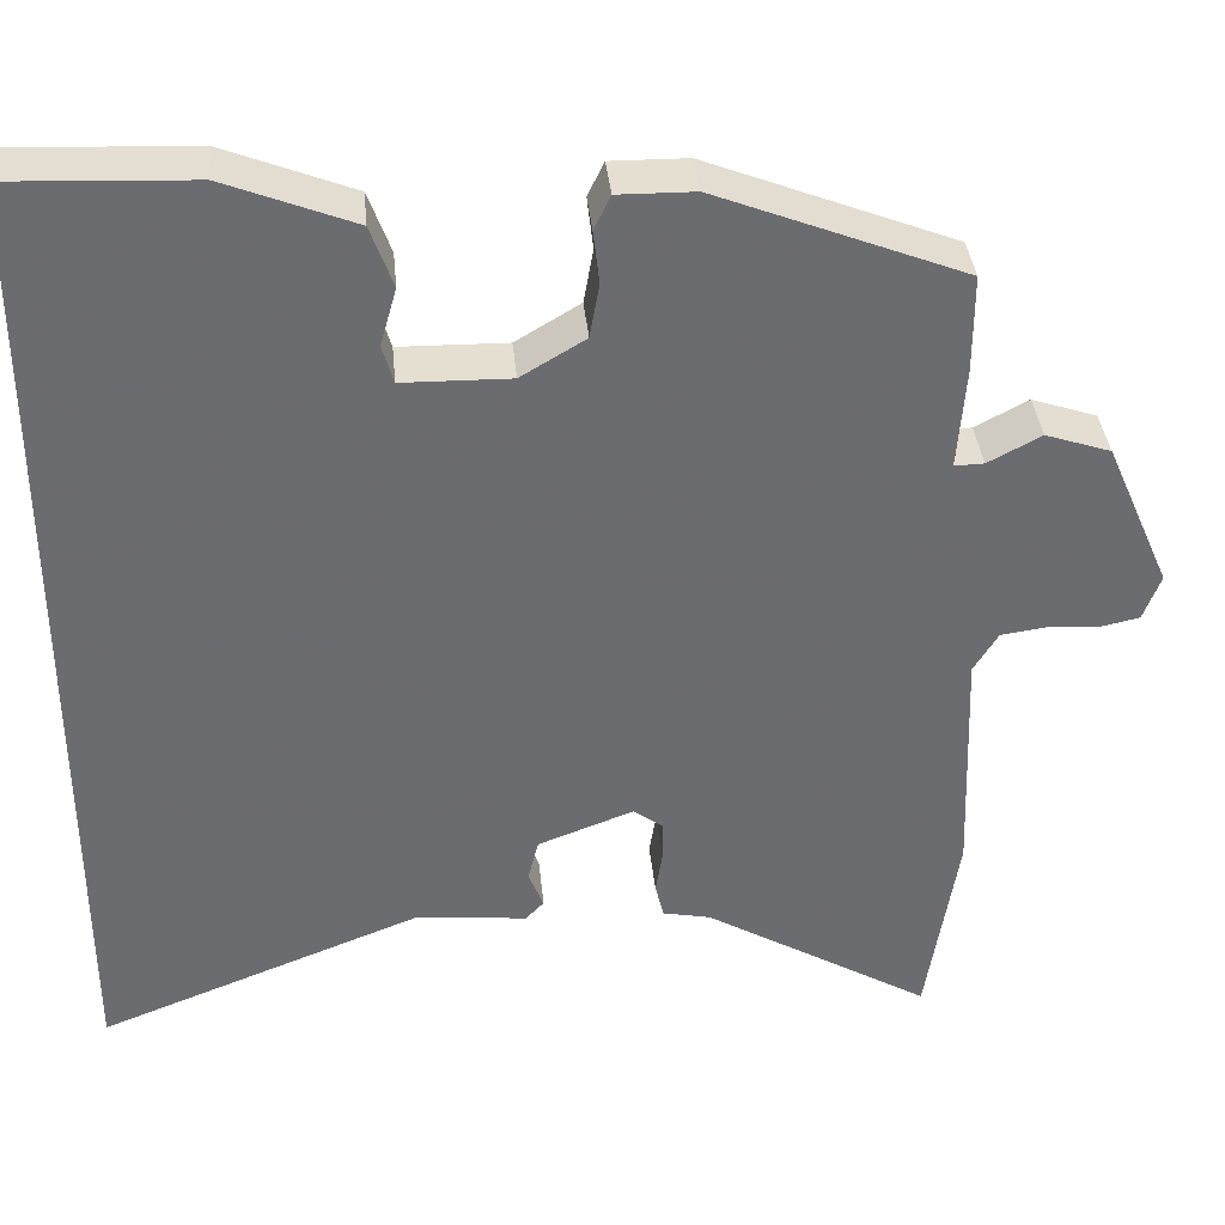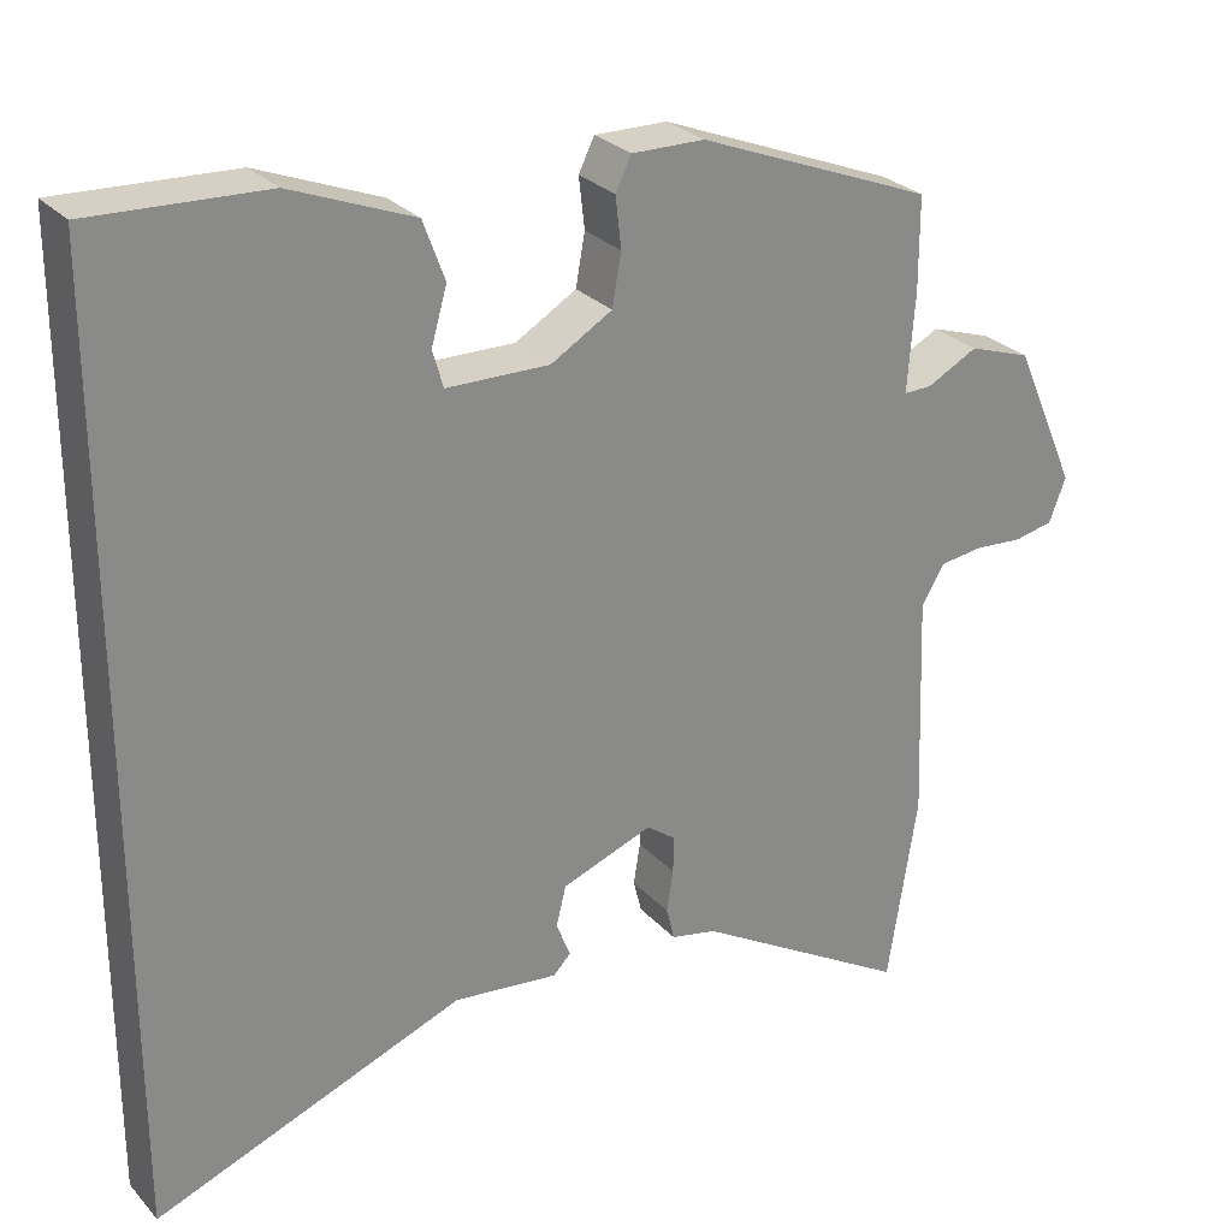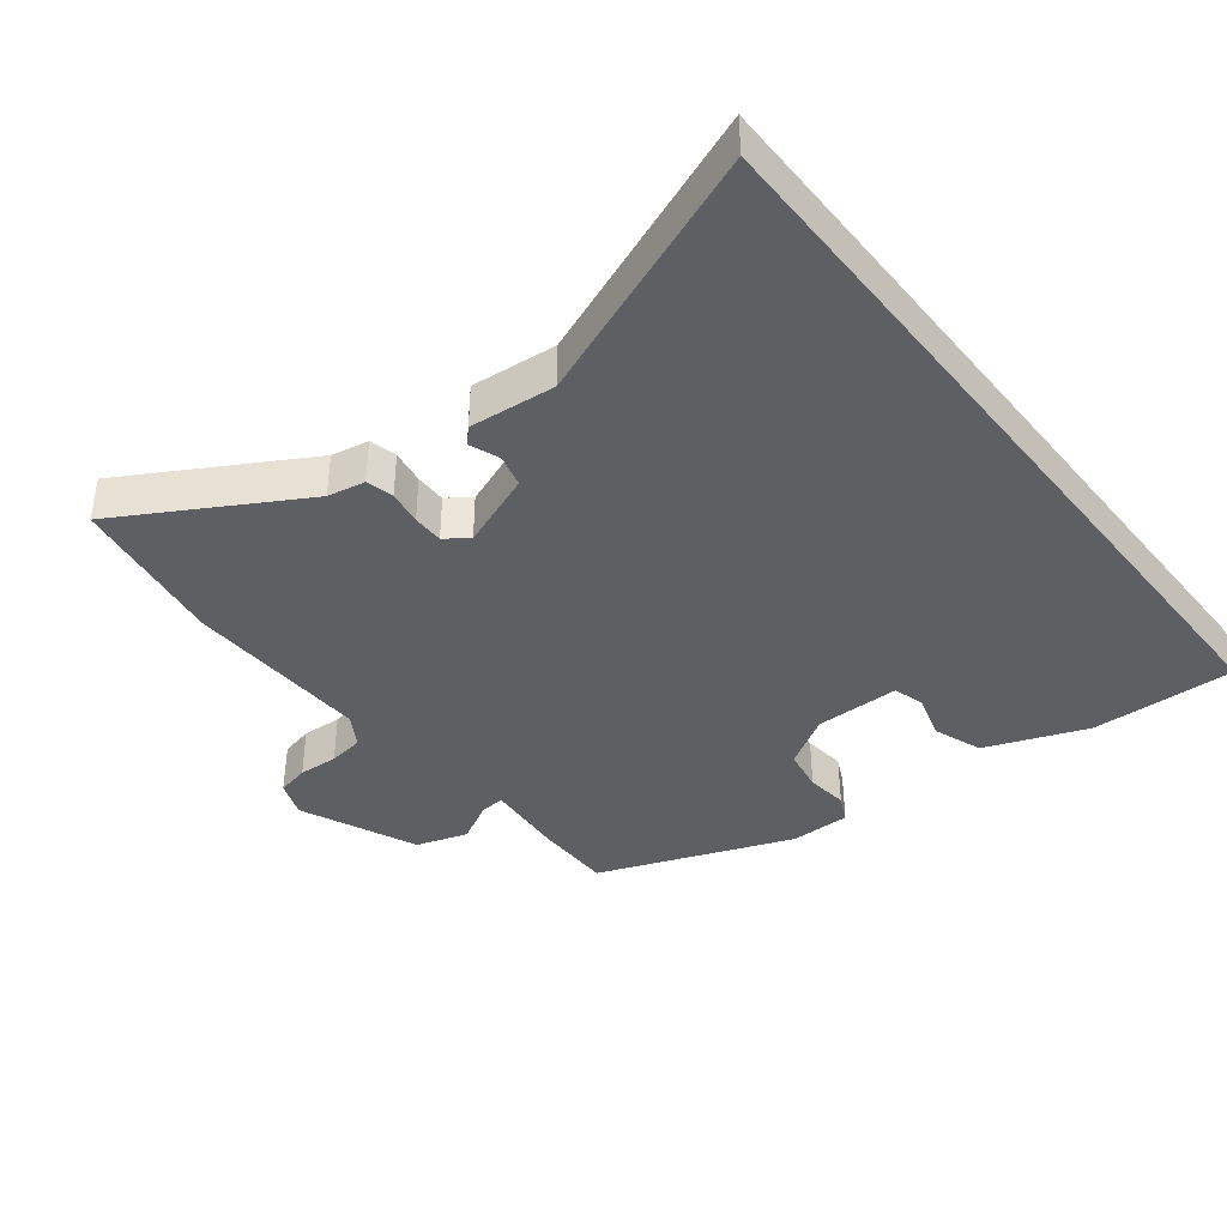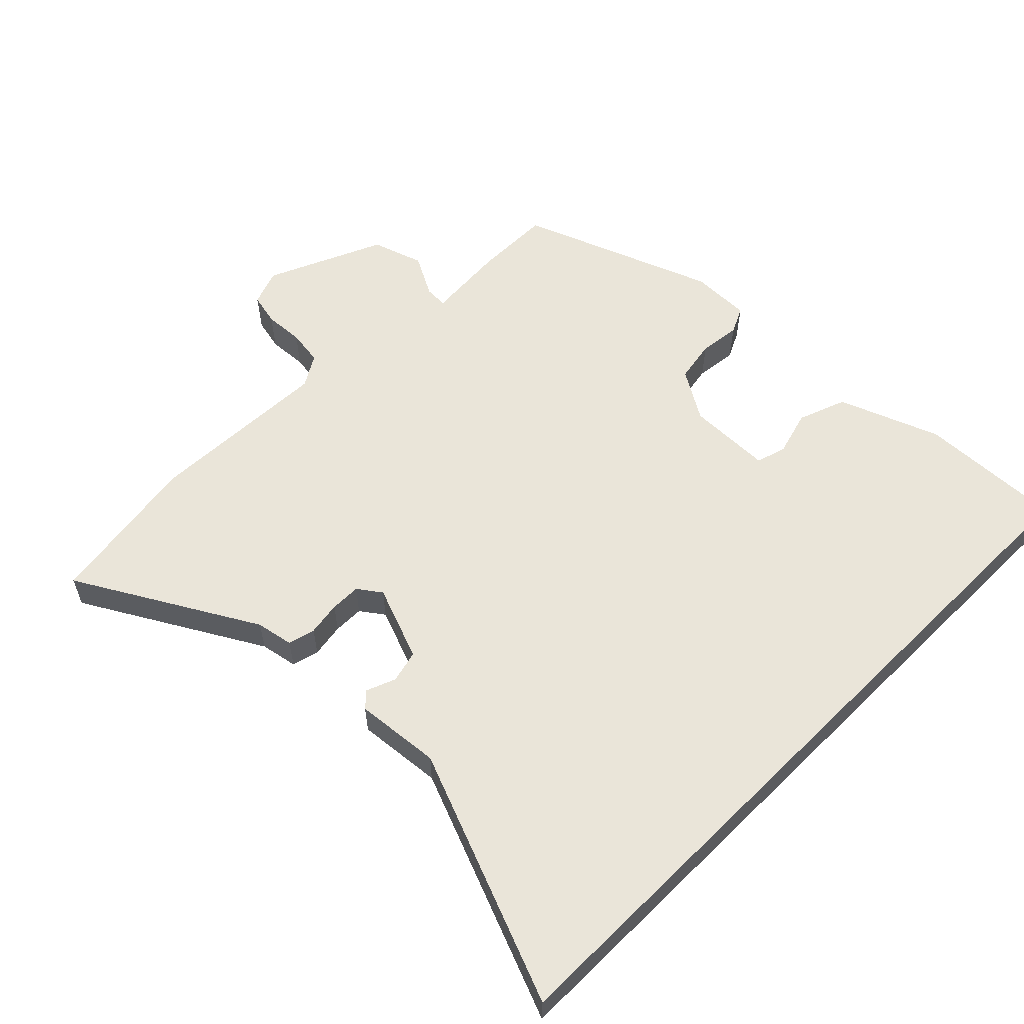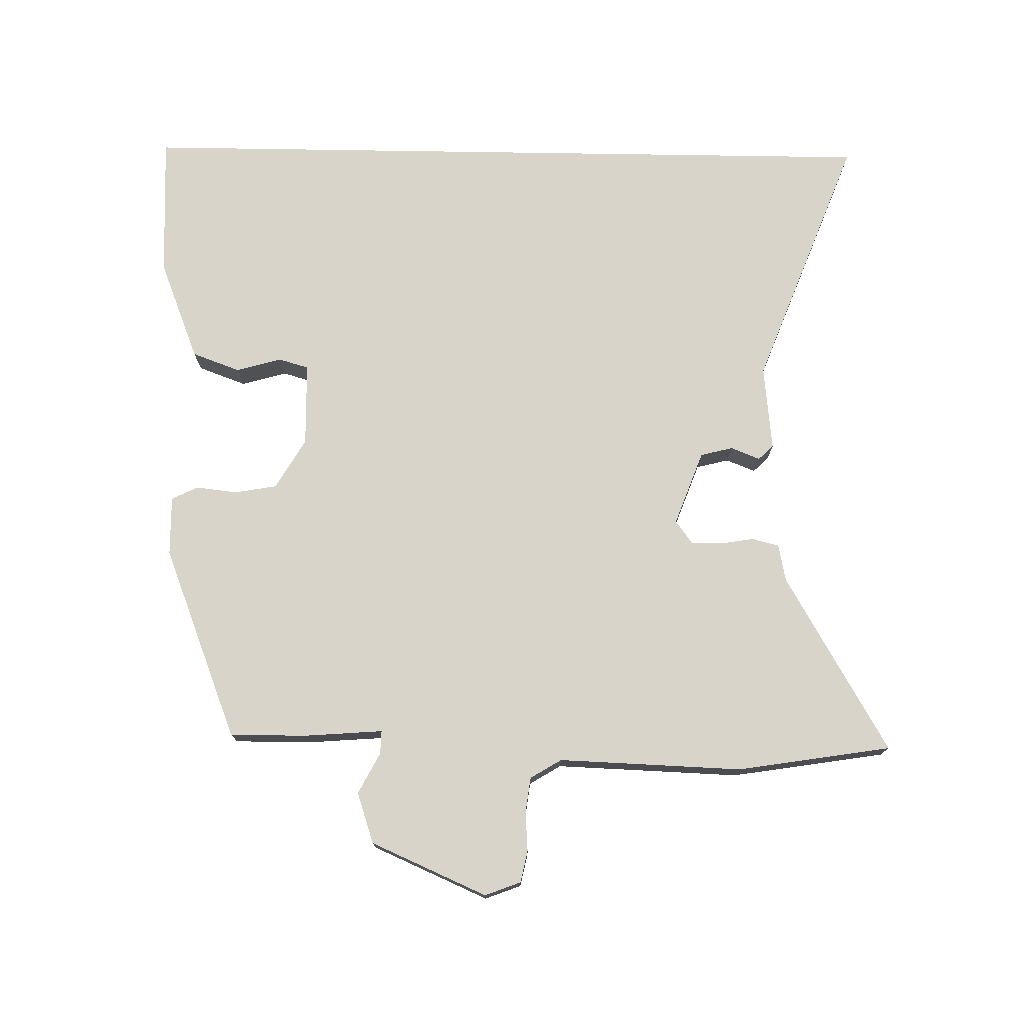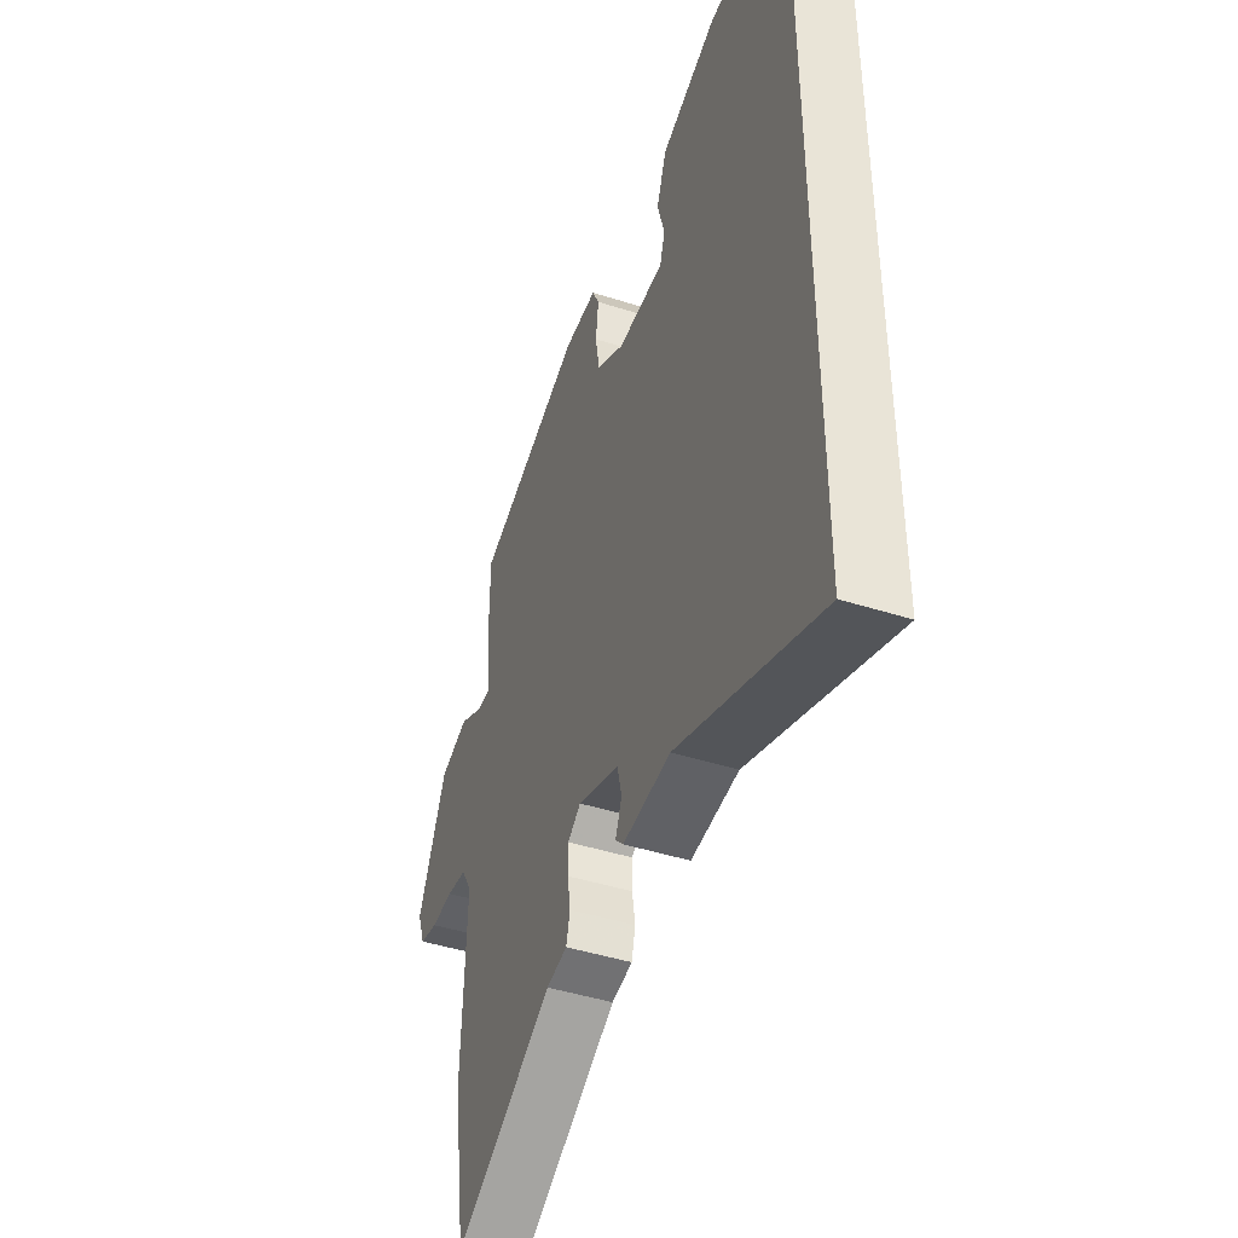
<metadata>
{"format":"obj","ext":"obj","renderer":"f3d","projection":"perspective","resolution":1024,"background":"white","views":[{"elev":36.6,"azim":-5.4,"up":"+Z"},{"elev":27.2,"azim":-32.5,"up":"+Z"},{"elev":-40.1,"azim":-141.6,"up":"+Y"},{"elev":58.1,"azim":-134.9,"up":"+Y"},{"elev":75.3,"azim":90.9,"up":"+Y"},{"elev":-44.4,"azim":-110.5,"up":"+Z"}]}
</metadata>
<code>
v -0.5 0.07 -0.608
v -0.5 0.07 0.516
v -0.289 0.07 0.507
v -0.141 0.07 0.449
v -0.115 0.07 0.378
v -0.134 0.07 0.311
v -0.121 0.07 0.267
v 0.003 0.07 0.265
v 0.077 0.07 0.309
v 0.088 0.07 0.371
v 0.081 0.07 0.432
v 0.1 0.07 0.471
v 0.188 0.07 0.47
v 0.472 0.07 0.359
v 0.472 0.07 0.247
v 0.463 0.07 0.129
v 0.497 0.07 0.13
v 0.558 0.07 0.162
v 0.633 0.07 0.137
v 0.708 0.07 -0.034
v 0.688 0.07 -0.087
v 0.641 0.07 -0.097
v 0.583 0.07 -0.093
v 0.531 0.07 -0.1
v 0.503 0.07 -0.146
v 0.513 0.07 -0.418
v 0.477 0.07 -0.646
v 0.216 0.07 -0.494
v 0.161 0.07 -0.483
v 0.151 0.07 -0.443
v 0.159 0.07 -0.393
v 0.159 0.07 -0.348
v 0.125 0.07 -0.323
v 0.015 0.07 -0.364
v 0.003 0.07 -0.412
v 0.02 0.07 -0.455
v -0.001 0.07 -0.477
v -0.127 0.07 -0.464
v -0.5 0 -0.608
v -0.5 0 0.516
v -0.289 0 0.507
v -0.141 0 0.449
v -0.115 0 0.378
v -0.134 0 0.311
v -0.121 0 0.267
v 0.003 0 0.265
v 0.077 0 0.309
v 0.088 0 0.371
v 0.081 0 0.432
v 0.1 0 0.471
v 0.188 0 0.47
v 0.472 0 0.359
v 0.472 0 0.247
v 0.463 0 0.129
v 0.497 0 0.13
v 0.558 0 0.162
v 0.633 0 0.137
v 0.708 0 -0.034
v 0.688 0 -0.087
v 0.641 0 -0.097
v 0.583 0 -0.093
v 0.531 0 -0.1
v 0.503 0 -0.146
v 0.513 0 -0.418
v 0.477 0 -0.646
v 0.216 0 -0.494
v 0.161 0 -0.483
v 0.151 0 -0.443
v 0.159 0 -0.393
v 0.159 0 -0.348
v 0.125 0 -0.323
v 0.015 0 -0.364
v 0.003 0 -0.412
v 0.02 0 -0.455
v -0.001 0 -0.477
v -0.127 0 -0.464
f 35 36 37 38
f 1 2 3
f 38 1 3
f 35 38 3
f 34 35 3
f 33 34 3
f 32 33 3
f 28 29 30 31
f 28 31 32
f 27 28 32
f 26 27 32
f 25 26 32
f 24 25 32
f 21 22 23
f 20 21 23
f 19 20 23
f 18 19 23
f 17 18 23
f 16 17 23 24
f 14 15 16
f 13 14 16
f 12 13 16
f 11 12 16
f 10 11 16
f 16 24 32
f 10 16 32
f 9 10 32
f 3 4 5 6
f 3 6 7
f 32 3 7
f 8 9 32
f 7 8 32
f 76 75 74 73
f 41 40 39
f 41 39 76
f 41 76 73
f 41 73 72
f 41 72 71
f 41 71 70
f 69 68 67 66
f 70 69 66
f 70 66 65
f 70 65 64
f 70 64 63
f 70 63 62
f 61 60 59
f 61 59 58
f 61 58 57
f 61 57 56
f 61 56 55
f 62 61 55 54
f 54 53 52
f 54 52 51
f 54 51 50
f 54 50 49
f 54 49 48
f 70 62 54
f 70 54 48
f 70 48 47
f 44 43 42 41
f 45 44 41
f 45 41 70
f 70 47 46
f 70 46 45
f 1 39 40 2
f 2 40 41 3
f 3 41 42 4
f 4 42 43 5
f 5 43 44 6
f 6 44 45 7
f 7 45 46 8
f 8 46 47 9
f 9 47 48 10
f 10 48 49 11
f 11 49 50 12
f 12 50 51 13
f 13 51 52 14
f 14 52 53 15
f 15 53 54 16
f 16 54 55 17
f 17 55 56 18
f 18 56 57 19
f 19 57 58 20
f 20 58 59 21
f 21 59 60 22
f 22 60 61 23
f 23 61 62 24
f 24 62 63 25
f 25 63 64 26
f 26 64 65 27
f 27 65 66 28
f 28 66 67 29
f 29 67 68 30
f 30 68 69 31
f 31 69 70 32
f 32 70 71 33
f 33 71 72 34
f 34 72 73 35
f 35 73 74 36
f 36 74 75 37
f 37 75 76 38
f 38 76 39 1

</code>
